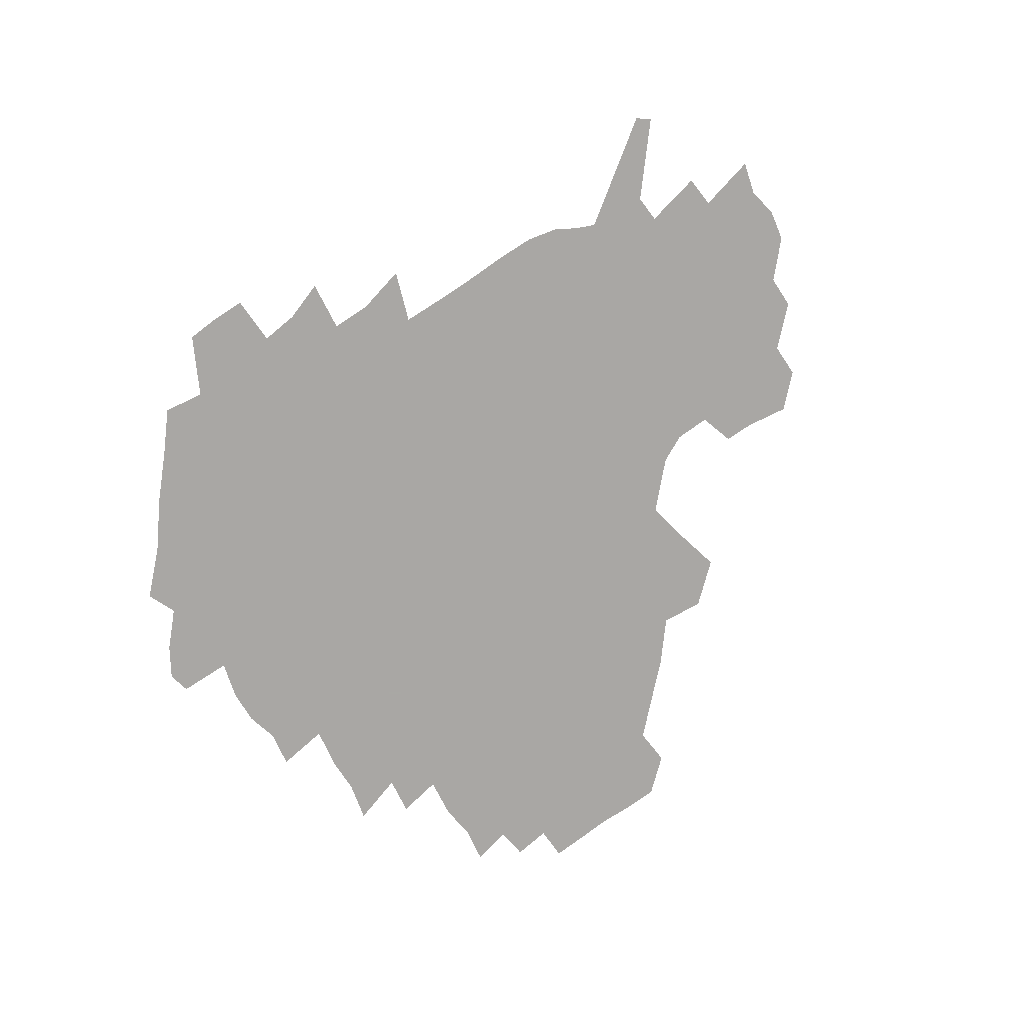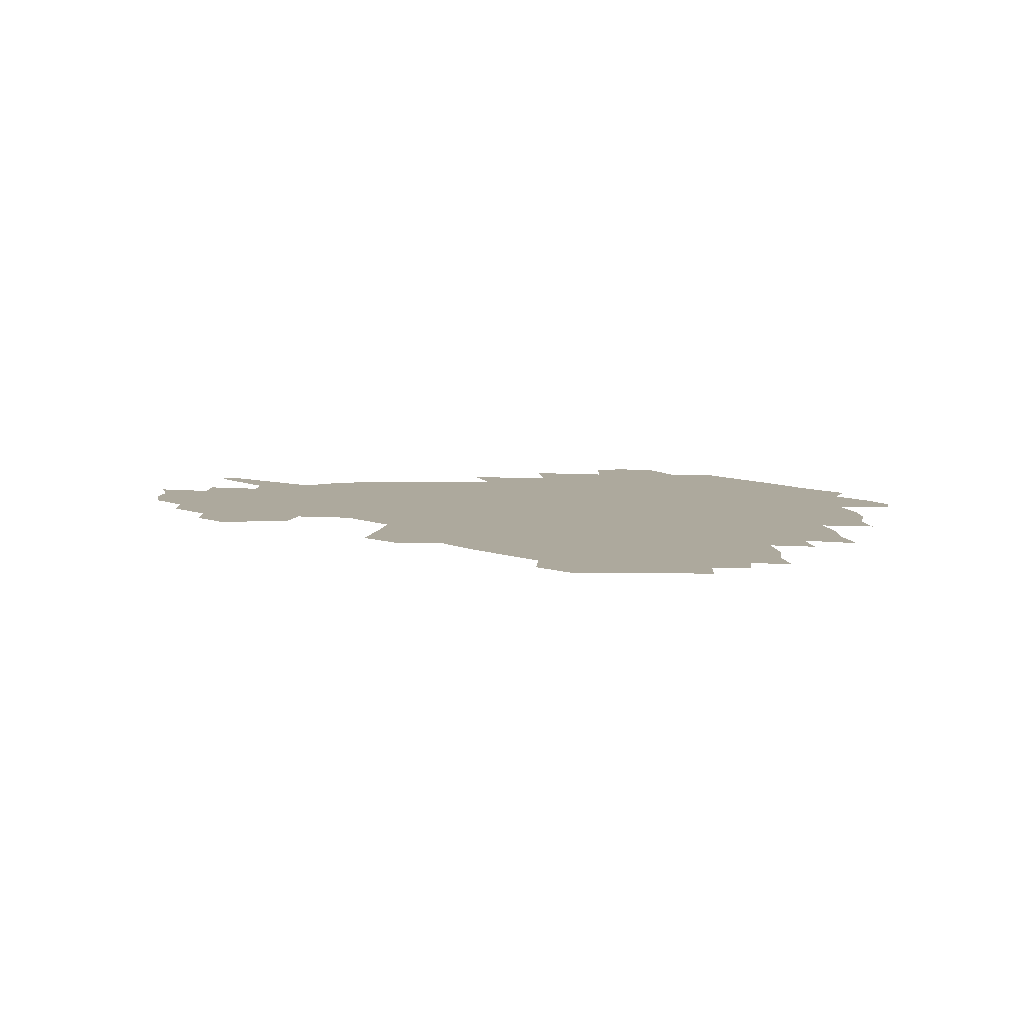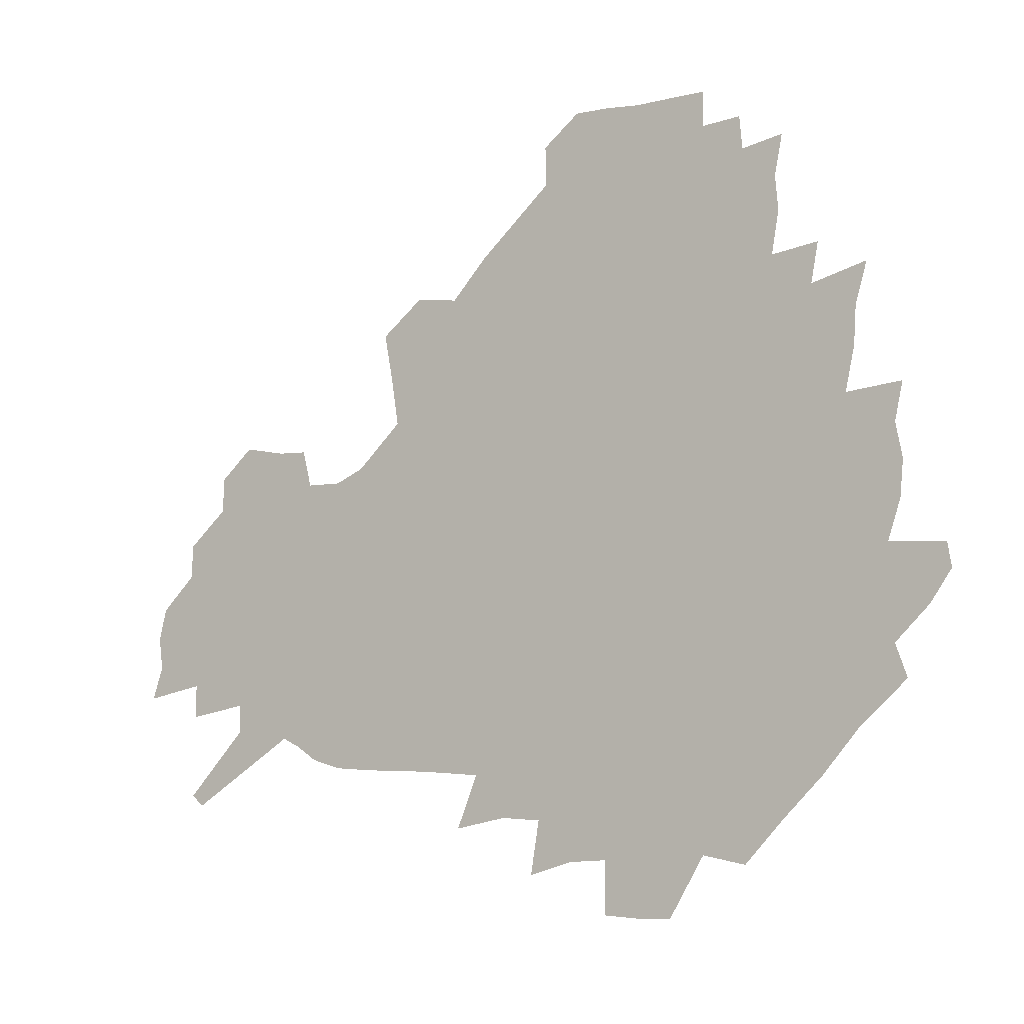
<metadata>
{"format":"obj","ext":"obj","renderer":"f3d","projection":"perspective","resolution":1024,"background":"white","views":[{"elev":-74.8,"azim":36.6,"up":"+Z"},{"elev":8.8,"azim":-177.6,"up":"+Z"},{"elev":-7.3,"azim":-147.6,"up":"+Y"}]}
</metadata>
<code>
v 234.3 188.4 0
v 225.2 201.6 0
v 227 211.7 0
v 244.1 160.3 0
v 249.1 174 0
v 250.6 186.8 0
v 252.4 199.8 0
v 251.2 213.1 0
v 245.6 229.7 0
v 244.3 245.2 0
v 247.2 259.6 0
v 243.8 275.5 0
v 264.4 142.1 0
v 270.6 157.1 0
v 273 171 0
v 274.4 184.6 0
v 270.6 199 0
v 270.7 212.7 0
v 270.9 227.1 0
v 272.4 241.6 0
v 270.2 257 0
v 267.7 273.2 0
v 263.7 291.7 0
v 262.8 307.4 0
v 257.8 324.8 0
v 280.4 123.7 0
v 286.4 140.7 0
v 292 156.3 0
v 293.4 169.9 0
v 291.1 183.8 0
v 289.8 197.7 0
v 289.8 211.5 0
v 287.8 226.1 0
v 289.4 240 0
v 289.5 254.5 0
v 287.4 270 0
v 284.5 286.9 0
v 283 302.9 0
v 281.7 318.5 0
v 278.6 335.2 0
v 297.9 106.4 0
v 301.9 124.9 0
v 305.6 141.3 0
v 308 156 0
v 308.9 169.5 0
v 308 183 0
v 307.4 196.7 0
v 306.2 210.7 0
v 306 224.7 0
v 304.8 239 0
v 306.2 252.8 0
v 304.4 268.1 0
v 301.9 284.6 0
v 298.7 302 0
v 299.3 316.8 0
v 298.8 332.4 0
v 295.7 350.5 0
v 297 364.8 0
v 293.7 381.6 0
v 314.2 89.08 0
v 316.5 108.3 0
v 318.9 125.7 0
v 320.6 141.2 0
v 322.4 155.9 0
v 323.2 169.5 0
v 322.9 182.8 0
v 322.2 196.3 0
v 322.2 209.9 0
v 322.3 223.6 0
v 321.9 237.6 0
v 320.5 252.4 0
v 318.8 268.1 0
v 317.6 283.7 0
v 315.9 299.9 0
v 313.7 316.9 0
v 315.4 331.1 0
v 315 346.6 0
v 314.2 362 0
v 311.5 378.2 0
v 312.7 392 0
v 332.9 92.63 0
v 333.3 110.3 0
v 334.3 126.6 0
v 335.4 141.9 0
v 336.1 156 0
v 336.7 169.6 0
v 336.8 182.8 0
v 336.9 196 0
v 336.2 209.6 0
v 336.3 223.1 0
v 336.4 236.7 0
v 334.6 252 0
v 335.4 265.8 0
v 333 282.7 0
v 331 299.7 0
v 330.9 315.1 0
v 330.9 330.3 0
v 330.2 345.9 0
v 330 361 0
v 329.5 376 0
v 329.4 390.5 0
v 329.2 405.1 0
v 348 67.39 0
v 347.7 91.99 0
v 348 110.7 0
v 349 128.3 0
v 349.3 142.7 0
v 349.5 156.2 0
v 349.8 169.7 0
v 349.9 182.8 0
v 350.2 196 0
v 350.1 209.3 0
v 350.3 222.7 0
v 349.9 236.6 0
v 350.2 250.2 0
v 349.1 265.7 0
v 347.2 283.2 0
v 346.6 298.6 0
v 346 314.6 0
v 346 329.7 0
v 345.6 345.3 0
v 345.2 360.6 0
v 345.9 374.9 0
v 344.3 390.8 0
v 344.9 404.8 0
v 363 67.11 0
v 362.5 93.19 0
v 362.3 111.3 0
v 362.5 128.9 0
v 362.5 142.6 0
v 362.5 156.1 0
v 362.6 169.5 0
v 362.7 182.9 0
v 362.9 196.2 0
v 363.2 209.5 0
v 363.2 223 0
v 363.3 236.6 0
v 363.4 250.2 0
v 363.5 264 0
v 361.3 283.2 0
v 360.6 300.3 0
v 360.7 314.7 0
v 360.5 330.4 0
v 360.8 345 0
v 360.5 360.2 0
v 360.9 374.7 0
v 360.4 389.9 0
v 360.3 404.4 0
v 378.3 68.09 0
v 377.8 90.27 0
v 376.7 111.3 0
v 375.6 129.5 0
v 375.8 142.7 0
v 375.7 156.2 0
v 375.7 169.6 0
v 375.7 182.9 0
v 375.8 196.2 0
v 376.1 209.7 0
v 376.2 223.2 0
v 376.4 236.6 0
v 377.2 249.4 0
v 376.8 264.1 0
v 376.1 280.7 0
v 374.9 299.9 0
v 375.1 315.3 0
v 375.3 330.5 0
v 375.6 344.9 0
v 375.6 359.9 0
v 375.5 375.1 0
v 375.3 390.4 0
v 375 405.5 0
v 394.7 89.3 0
v 391.7 110.8 0
v 390.9 126.7 0
v 389.4 142.5 0
v 388.7 156.6 0
v 388.9 169.7 0
v 388.7 183.3 0
v 388.8 196.5 0
v 389.2 210.1 0
v 389.2 223.6 0
v 389.6 236.5 0
v 389.9 249.9 0
v 390 264.8 0
v 389.9 281.1 0
v 389.7 298.1 0
v 389.4 316 0
v 390 330.8 0
v 390.4 345.6 0
v 390.4 360.6 0
v 390.5 376.1 0
v 390.3 390.9 0
v 389.9 405.6 0
v 413.4 83.76 0
v 409.7 106.3 0
v 406.2 125.8 0
v 404.1 141.5 0
v 403 156 0
v 401.9 170.5 0
v 401.4 183.9 0
v 401.7 197 0
v 401.3 210.3 0
v 402.2 223.6 0
v 402.4 236.8 0
v 402.7 249.7 0
v 403.3 263.9 0
v 403.9 279.4 0
v 404.3 296.3 0
v 404.9 313.1 0
v 405.2 329.5 0
v 405.4 345.8 0
v 405.8 362.4 0
v 405.3 376.6 0
v 405.8 393 0
v 427.3 107.3 0
v 422.9 125.1 0
v 420.1 140.4 0
v 416.9 156.5 0
v 416.3 170 0
v 416.1 183.5 0
v 415.8 196.9 0
v 415.2 210.5 0
v 415.2 223.8 0
v 415.9 237.1 0
v 415.6 250.1 0
v 416.4 263.8 0
v 417.7 279.5 0
v 418.5 294.8 0
v 419.8 313.8 0
v 420.5 330.3 0
v 420.9 346.9 0
v 420.7 362.9 0
v 449.9 102.8 0
v 440.7 125.2 0
v 435.1 141.5 0
v 432.4 156 0
v 430.7 170 0
v 430 183.5 0
v 429.9 196.9 0
v 429.5 210.4 0
v 428.5 224.1 0
v 428.9 237.3 0
v 429.3 250.6 0
v 430.2 264.4 0
v 431.8 279.7 0
v 433.2 295.6 0
v 434.6 312 0
v 436 330.3 0
v 436.8 348.6 0
v 459.7 126.5 0
v 454 140.8 0
v 450.4 155 0
v 446.6 169.7 0
v 445.7 183 0
v 446.3 196.3 0
v 442.7 211.3 0
v 442.3 224.3 0
v 442.6 237.5 0
v 443.4 250.9 0
v 444.6 264.8 0
v 446.2 279.4 0
v 448.2 295.4 0
v 450.9 313.5 0
v 452.5 331.6 0
v 478.5 127.4 0
v 472.1 141.2 0
v 466.9 155.4 0
v 465.4 168.6 0
v 462.3 182.8 0
v 462 196 0
v 459 210.5 0
v 457.5 224.2 0
v 457.8 237.5 0
v 458.5 251 0
v 458.9 264.6 0
v 461.9 279.4 0
v 465.5 296.7 0
v 467.5 314.2 0
v 471.1 334.1 0
v 496.8 127.8 0
v 486.7 143.2 0
v 484.6 155.6 0
v 480.5 169.3 0
v 479.3 182.4 0
v 476.7 196.1 0
v 474.7 209.9 0
v 471.9 224 0
v 472.5 237.1 0
v 475.3 250.6 0
v 478.3 264.8 0
v 482.6 279.6 0
v 485.6 299.2 0
v 489.4 319.5 0
v 513.3 128.9 0
v 502.2 144.6 0
v 499.7 156.5 0
v 495.1 170.2 0
v 493.8 182.7 0
v 490.3 196.9 0
v 488.5 210 0
v 487.2 223.2 0
v 489.6 236 0
v 493.2 248.6 0
v 502.3 261.1 0
v 526.4 132.6 0
v 516.4 146.8 0
v 511.9 158.9 0
v 509 171.3 0
v 506 184.3 0
v 503.8 197.3 0
v 501.9 210 0
v 499.9 222.5 0
v 502.5 233.9 0
v 506.5 245.3 0
v 514.9 255.6 0
v 535.8 138.7 0
v 530.4 149.1 0
v 525.2 160.6 0
v 522.8 172.2 0
v 520.6 184.4 0
v 519.7 196.6 0
v 517.3 209.4 0
v 516.9 221.2 0
v 516.4 232.5 0
v 519 242.9 0
v 530.4 255.8 0
v 534.3 271.2 0
v 543.4 142.3 0
v 541.9 151.6 0
v 539.3 161.4 0
v 537.2 172.6 0
v 533.8 184.8 0
v 533.7 196.4 0
v 535.6 208.2 0
v 533.8 220.2 0
v 536.4 232.2 0
v 539.4 244.4 0
v 543.1 257.4 0
v 547.1 271.7 0
v 590.4 112.7 0
v 553.9 149.9 0
v 556.4 159.2 0
v 554.4 171.6 0
v 554 183.5 0
v 556.1 195.4 0
v 556.3 207.9 0
v 556.2 220.6 0
v 560.1 233.5 0
v 557.1 246.1 0
v 559.9 259.4 0
v 565.8 275.1 0
v 595.6 117.3 0
v 568.9 145.6 0
v 569 157.7 0
v 572.6 169.8 0
v 571.6 182.3 0
v 571.9 194.6 0
v 573.2 207.3 0
v 575.7 220.3 0
v 578.1 233.4 0
v 580.9 247.5 0
v 580.2 262.2 0
v 594.5 153.2 0
v 594.8 167.3 0
v 590.5 180.6 0
v 586.3 193.9 0
v 593 205.3 0
v 598.9 217.8 0
v 598.1 232.2 0
v 620.4 162.3 0
v 615.7 176.3 0
v 617.4 189.7 0
v 614 203.1 0
f 5 6 1
f 1 6 2
f 6 7 2
f 2 7 3
f 7 8 3
f 13 14 4
f 4 14 5
f 14 15 5
f 5 15 6
f 15 16 6
f 6 16 7
f 16 17 7
f 7 17 8
f 17 18 8
f 8 18 9
f 18 19 9
f 9 19 10
f 19 20 10
f 10 20 11
f 20 21 11
f 11 21 12
f 21 22 12
f 26 27 13
f 13 27 14
f 27 28 14
f 14 28 15
f 28 29 15
f 15 29 16
f 29 30 16
f 16 30 17
f 30 31 17
f 17 31 18
f 31 32 18
f 18 32 19
f 32 33 19
f 19 33 20
f 33 34 20
f 20 34 21
f 34 35 21
f 21 35 22
f 35 36 22
f 22 36 23
f 36 37 23
f 23 37 24
f 37 38 24
f 24 38 25
f 38 39 25
f 41 42 26
f 26 42 27
f 42 43 27
f 27 43 28
f 43 44 28
f 28 44 29
f 44 45 29
f 29 45 30
f 45 46 30
f 30 46 31
f 46 47 31
f 31 47 32
f 47 48 32
f 32 48 33
f 48 49 33
f 33 49 34
f 49 50 34
f 34 50 35
f 50 51 35
f 35 51 36
f 51 52 36
f 36 52 37
f 52 53 37
f 37 53 38
f 53 54 38
f 38 54 39
f 54 55 39
f 39 55 40
f 55 56 40
f 60 61 41
f 41 61 42
f 61 62 42
f 42 62 43
f 62 63 43
f 43 63 44
f 63 64 44
f 44 64 45
f 64 65 45
f 45 65 46
f 65 66 46
f 46 66 47
f 66 67 47
f 47 67 48
f 67 68 48
f 48 68 49
f 68 69 49
f 49 69 50
f 69 70 50
f 50 70 51
f 70 71 51
f 51 71 52
f 71 72 52
f 52 72 53
f 72 73 53
f 53 73 54
f 73 74 54
f 54 74 55
f 74 75 55
f 55 75 56
f 75 76 56
f 56 76 57
f 76 77 57
f 57 77 58
f 77 78 58
f 58 78 59
f 78 79 59
f 60 81 61
f 81 82 61
f 61 82 62
f 82 83 62
f 62 83 63
f 83 84 63
f 63 84 64
f 84 85 64
f 64 85 65
f 85 86 65
f 65 86 66
f 86 87 66
f 66 87 67
f 87 88 67
f 67 88 68
f 88 89 68
f 68 89 69
f 89 90 69
f 69 90 70
f 90 91 70
f 70 91 71
f 91 92 71
f 71 92 72
f 92 93 72
f 72 93 73
f 93 94 73
f 73 94 74
f 94 95 74
f 74 95 75
f 95 96 75
f 75 96 76
f 96 97 76
f 76 97 77
f 97 98 77
f 77 98 78
f 98 99 78
f 78 99 79
f 99 100 79
f 79 100 80
f 100 101 80
f 103 104 81
f 81 104 82
f 104 105 82
f 82 105 83
f 105 106 83
f 83 106 84
f 106 107 84
f 84 107 85
f 107 108 85
f 85 108 86
f 108 109 86
f 86 109 87
f 109 110 87
f 87 110 88
f 110 111 88
f 88 111 89
f 111 112 89
f 89 112 90
f 112 113 90
f 90 113 91
f 113 114 91
f 91 114 92
f 114 115 92
f 92 115 93
f 115 116 93
f 93 116 94
f 116 117 94
f 94 117 95
f 117 118 95
f 95 118 96
f 118 119 96
f 96 119 97
f 119 120 97
f 97 120 98
f 120 121 98
f 98 121 99
f 121 122 99
f 99 122 100
f 122 123 100
f 100 123 101
f 123 124 101
f 101 124 102
f 124 125 102
f 103 126 104
f 126 127 104
f 104 127 105
f 127 128 105
f 105 128 106
f 128 129 106
f 106 129 107
f 129 130 107
f 107 130 108
f 130 131 108
f 108 131 109
f 131 132 109
f 109 132 110
f 132 133 110
f 110 133 111
f 133 134 111
f 111 134 112
f 134 135 112
f 112 135 113
f 135 136 113
f 113 136 114
f 136 137 114
f 114 137 115
f 137 138 115
f 115 138 116
f 138 139 116
f 116 139 117
f 139 140 117
f 117 140 118
f 140 141 118
f 118 141 119
f 141 142 119
f 119 142 120
f 142 143 120
f 120 143 121
f 143 144 121
f 121 144 122
f 144 145 122
f 122 145 123
f 145 146 123
f 123 146 124
f 146 147 124
f 124 147 125
f 147 148 125
f 126 149 127
f 149 150 127
f 127 150 128
f 150 151 128
f 128 151 129
f 151 152 129
f 129 152 130
f 152 153 130
f 130 153 131
f 153 154 131
f 131 154 132
f 154 155 132
f 132 155 133
f 155 156 133
f 133 156 134
f 156 157 134
f 134 157 135
f 157 158 135
f 135 158 136
f 158 159 136
f 136 159 137
f 159 160 137
f 137 160 138
f 160 161 138
f 138 161 139
f 161 162 139
f 139 162 140
f 162 163 140
f 140 163 141
f 163 164 141
f 141 164 142
f 164 165 142
f 142 165 143
f 165 166 143
f 143 166 144
f 166 167 144
f 144 167 145
f 167 168 145
f 145 168 146
f 168 169 146
f 146 169 147
f 169 170 147
f 147 170 148
f 170 171 148
f 150 172 151
f 172 173 151
f 151 173 152
f 173 174 152
f 152 174 153
f 174 175 153
f 153 175 154
f 175 176 154
f 154 176 155
f 176 177 155
f 155 177 156
f 177 178 156
f 156 178 157
f 178 179 157
f 157 179 158
f 179 180 158
f 158 180 159
f 180 181 159
f 159 181 160
f 181 182 160
f 160 182 161
f 182 183 161
f 161 183 162
f 183 184 162
f 162 184 163
f 184 185 163
f 163 185 164
f 185 186 164
f 164 186 165
f 186 187 165
f 165 187 166
f 187 188 166
f 166 188 167
f 188 189 167
f 167 189 168
f 189 190 168
f 168 190 169
f 190 191 169
f 169 191 170
f 191 192 170
f 170 192 171
f 192 193 171
f 172 194 173
f 194 195 173
f 173 195 174
f 195 196 174
f 174 196 175
f 196 197 175
f 175 197 176
f 197 198 176
f 176 198 177
f 198 199 177
f 177 199 178
f 199 200 178
f 178 200 179
f 200 201 179
f 179 201 180
f 201 202 180
f 180 202 181
f 202 203 181
f 181 203 182
f 203 204 182
f 182 204 183
f 204 205 183
f 183 205 184
f 205 206 184
f 184 206 185
f 206 207 185
f 185 207 186
f 207 208 186
f 186 208 187
f 208 209 187
f 187 209 188
f 209 210 188
f 188 210 189
f 210 211 189
f 189 211 190
f 211 212 190
f 190 212 191
f 212 213 191
f 191 213 192
f 213 214 192
f 192 214 193
f 195 215 196
f 215 216 196
f 196 216 197
f 216 217 197
f 197 217 198
f 217 218 198
f 198 218 199
f 218 219 199
f 199 219 200
f 219 220 200
f 200 220 201
f 220 221 201
f 201 221 202
f 221 222 202
f 202 222 203
f 222 223 203
f 203 223 204
f 223 224 204
f 204 224 205
f 224 225 205
f 205 225 206
f 225 226 206
f 206 226 207
f 226 227 207
f 207 227 208
f 227 228 208
f 208 228 209
f 228 229 209
f 209 229 210
f 229 230 210
f 210 230 211
f 230 231 211
f 211 231 212
f 231 232 212
f 212 232 213
f 215 233 216
f 233 234 216
f 216 234 217
f 234 235 217
f 217 235 218
f 235 236 218
f 218 236 219
f 236 237 219
f 219 237 220
f 237 238 220
f 220 238 221
f 238 239 221
f 221 239 222
f 239 240 222
f 222 240 223
f 240 241 223
f 223 241 224
f 241 242 224
f 224 242 225
f 242 243 225
f 225 243 226
f 243 244 226
f 226 244 227
f 244 245 227
f 227 245 228
f 245 246 228
f 228 246 229
f 246 247 229
f 229 247 230
f 247 248 230
f 230 248 231
f 248 249 231
f 231 249 232
f 234 250 235
f 250 251 235
f 235 251 236
f 251 252 236
f 236 252 237
f 252 253 237
f 237 253 238
f 253 254 238
f 238 254 239
f 254 255 239
f 239 255 240
f 255 256 240
f 240 256 241
f 256 257 241
f 241 257 242
f 257 258 242
f 242 258 243
f 258 259 243
f 243 259 244
f 259 260 244
f 244 260 245
f 260 261 245
f 245 261 246
f 261 262 246
f 246 262 247
f 262 263 247
f 247 263 248
f 263 264 248
f 248 264 249
f 250 265 251
f 265 266 251
f 251 266 252
f 266 267 252
f 252 267 253
f 267 268 253
f 253 268 254
f 268 269 254
f 254 269 255
f 269 270 255
f 255 270 256
f 270 271 256
f 256 271 257
f 271 272 257
f 257 272 258
f 272 273 258
f 258 273 259
f 273 274 259
f 259 274 260
f 274 275 260
f 260 275 261
f 275 276 261
f 261 276 262
f 276 277 262
f 262 277 263
f 277 278 263
f 263 278 264
f 278 279 264
f 265 280 266
f 280 281 266
f 266 281 267
f 281 282 267
f 267 282 268
f 282 283 268
f 268 283 269
f 283 284 269
f 269 284 270
f 284 285 270
f 270 285 271
f 285 286 271
f 271 286 272
f 286 287 272
f 272 287 273
f 287 288 273
f 273 288 274
f 288 289 274
f 274 289 275
f 289 290 275
f 275 290 276
f 290 291 276
f 276 291 277
f 291 292 277
f 277 292 278
f 292 293 278
f 278 293 279
f 280 294 281
f 294 295 281
f 281 295 282
f 295 296 282
f 282 296 283
f 296 297 283
f 283 297 284
f 297 298 284
f 284 298 285
f 298 299 285
f 285 299 286
f 299 300 286
f 286 300 287
f 300 301 287
f 287 301 288
f 301 302 288
f 288 302 289
f 302 303 289
f 289 303 290
f 303 304 290
f 290 304 291
f 294 305 295
f 305 306 295
f 295 306 296
f 306 307 296
f 296 307 297
f 307 308 297
f 297 308 298
f 308 309 298
f 298 309 299
f 309 310 299
f 299 310 300
f 310 311 300
f 300 311 301
f 311 312 301
f 301 312 302
f 312 313 302
f 302 313 303
f 313 314 303
f 303 314 304
f 314 315 304
f 305 316 306
f 316 317 306
f 306 317 307
f 317 318 307
f 307 318 308
f 318 319 308
f 308 319 309
f 319 320 309
f 309 320 310
f 320 321 310
f 310 321 311
f 321 322 311
f 311 322 312
f 322 323 312
f 312 323 313
f 323 324 313
f 313 324 314
f 324 325 314
f 314 325 315
f 325 326 315
f 316 328 317
f 328 329 317
f 317 329 318
f 329 330 318
f 318 330 319
f 330 331 319
f 319 331 320
f 331 332 320
f 320 332 321
f 332 333 321
f 321 333 322
f 333 334 322
f 322 334 323
f 334 335 323
f 323 335 324
f 335 336 324
f 324 336 325
f 336 337 325
f 325 337 326
f 337 338 326
f 326 338 327
f 338 339 327
f 328 340 329
f 340 341 329
f 329 341 330
f 341 342 330
f 330 342 331
f 342 343 331
f 331 343 332
f 343 344 332
f 332 344 333
f 344 345 333
f 333 345 334
f 345 346 334
f 334 346 335
f 346 347 335
f 335 347 336
f 347 348 336
f 336 348 337
f 348 349 337
f 337 349 338
f 349 350 338
f 338 350 339
f 350 351 339
f 340 352 341
f 352 353 341
f 341 353 342
f 353 354 342
f 342 354 343
f 354 355 343
f 343 355 344
f 355 356 344
f 344 356 345
f 356 357 345
f 345 357 346
f 357 358 346
f 346 358 347
f 358 359 347
f 347 359 348
f 359 360 348
f 348 360 349
f 360 361 349
f 349 361 350
f 361 362 350
f 350 362 351
f 354 363 355
f 363 364 355
f 355 364 356
f 364 365 356
f 356 365 357
f 365 366 357
f 357 366 358
f 366 367 358
f 358 367 359
f 367 368 359
f 359 368 360
f 368 369 360
f 360 369 361
f 364 370 365
f 370 371 365
f 365 371 366
f 371 372 366
f 366 372 367
f 372 373 367
f 367 373 368

</code>
